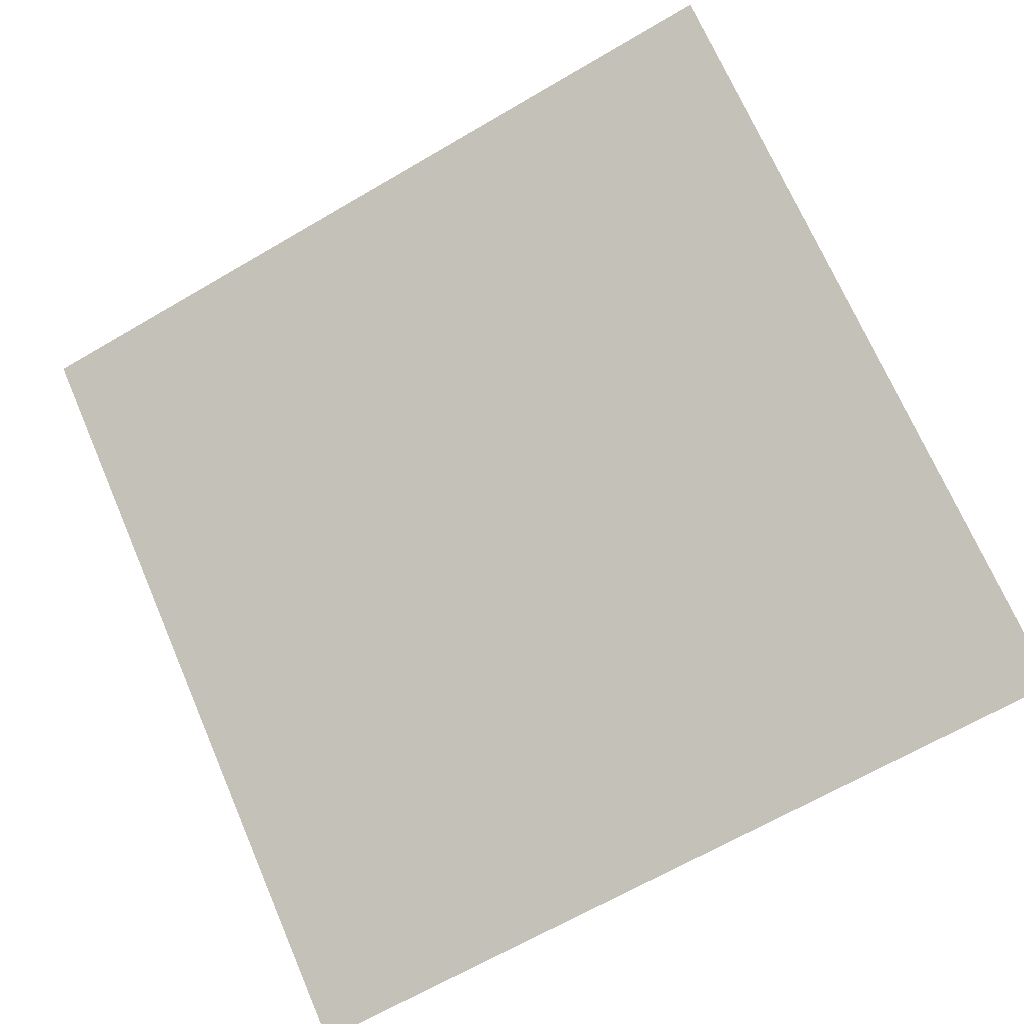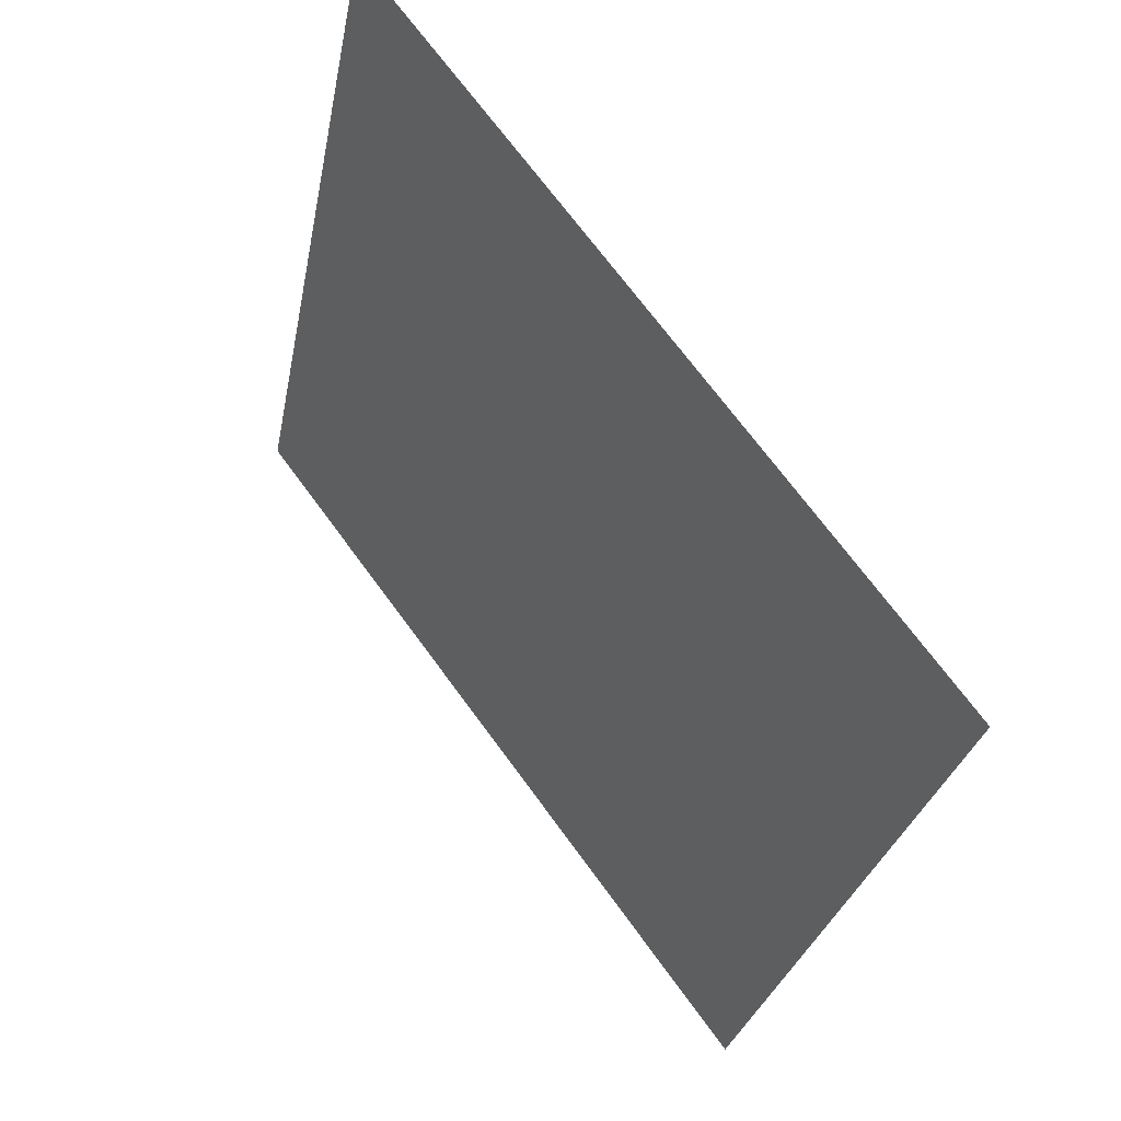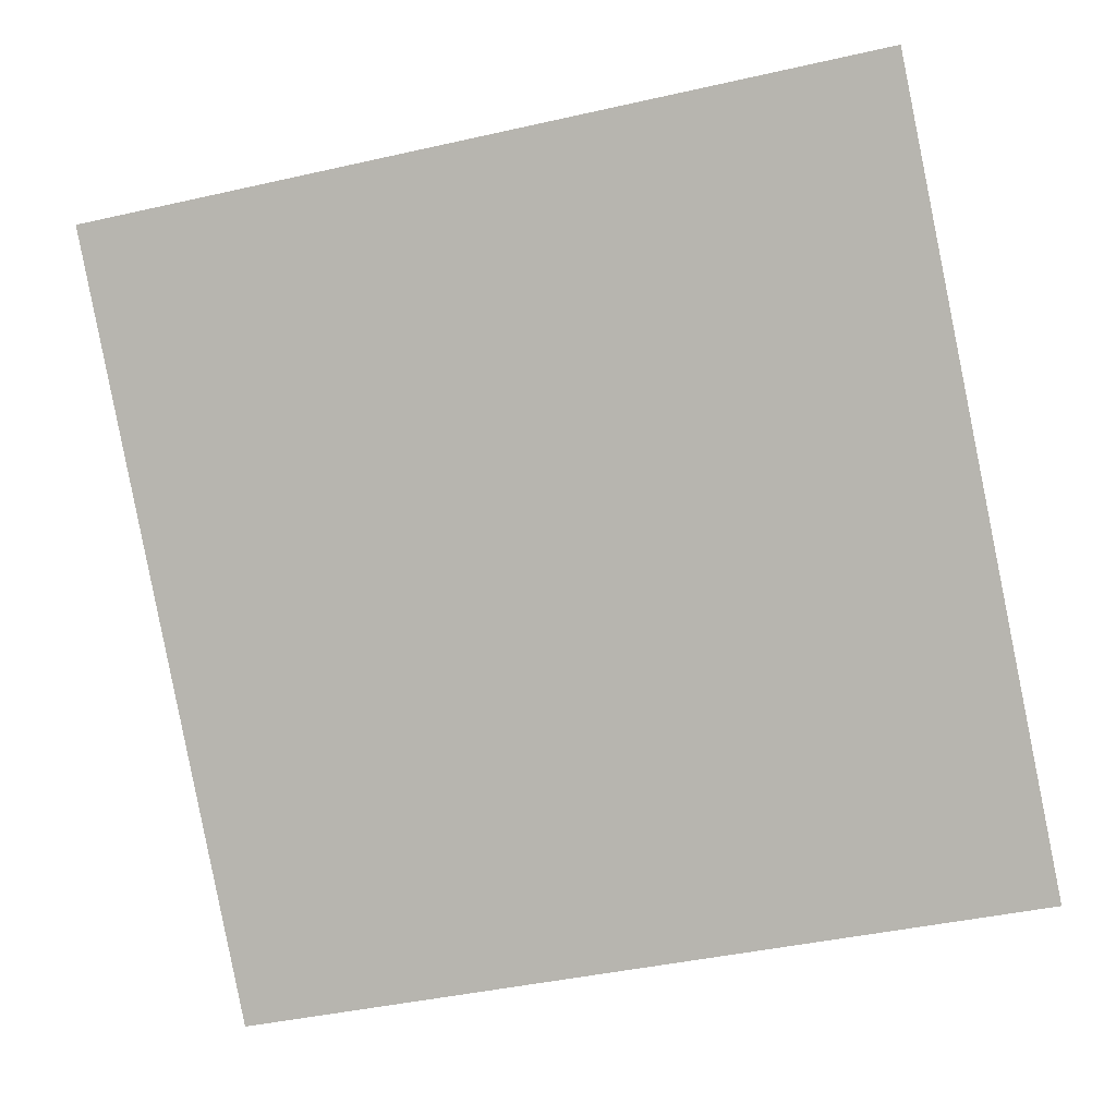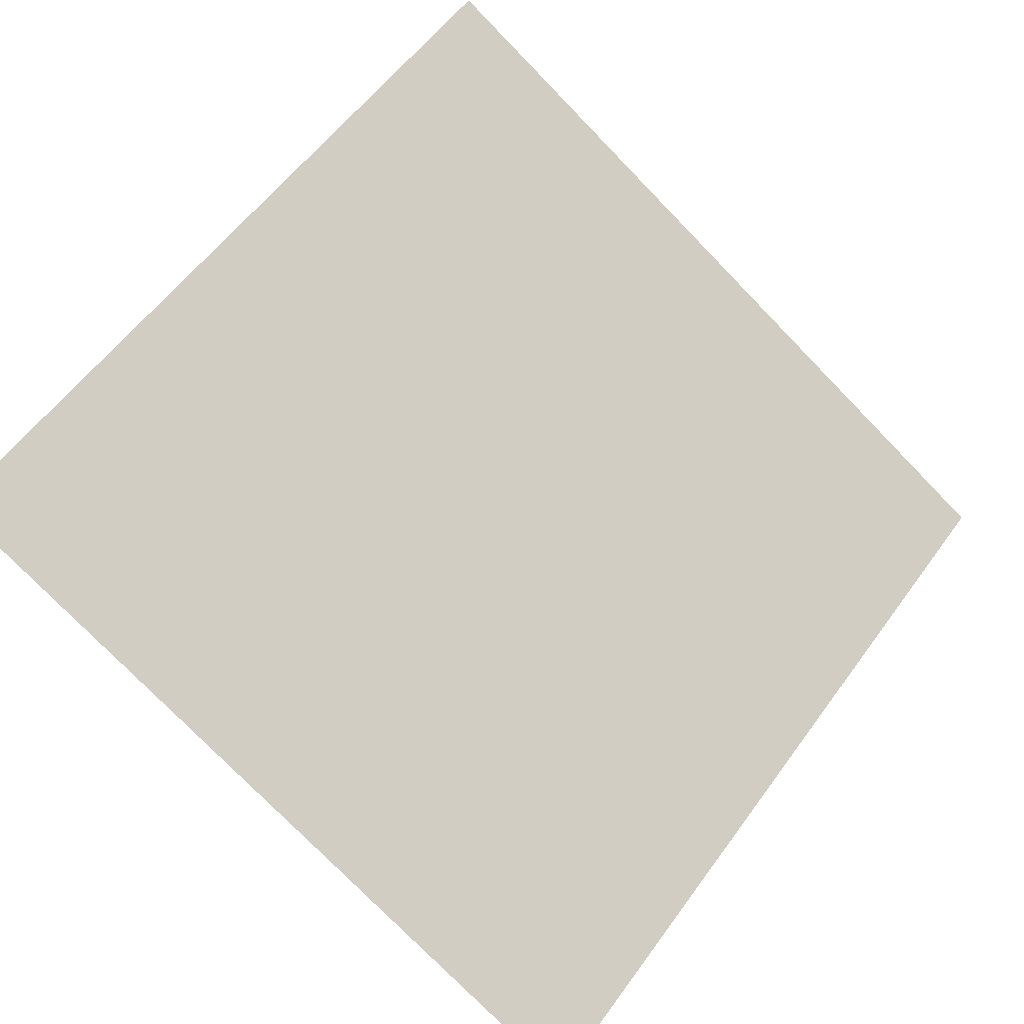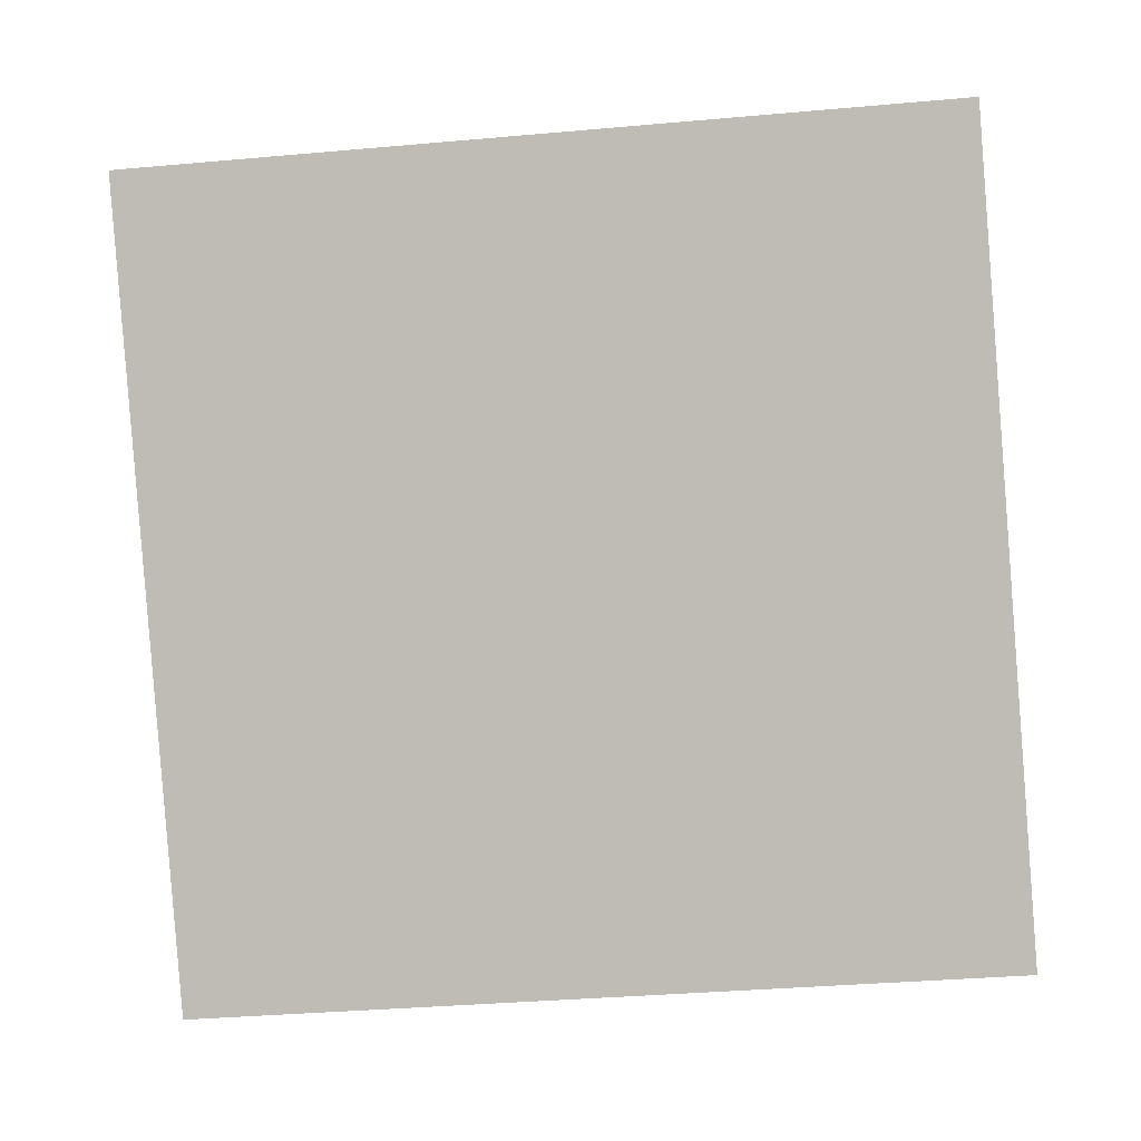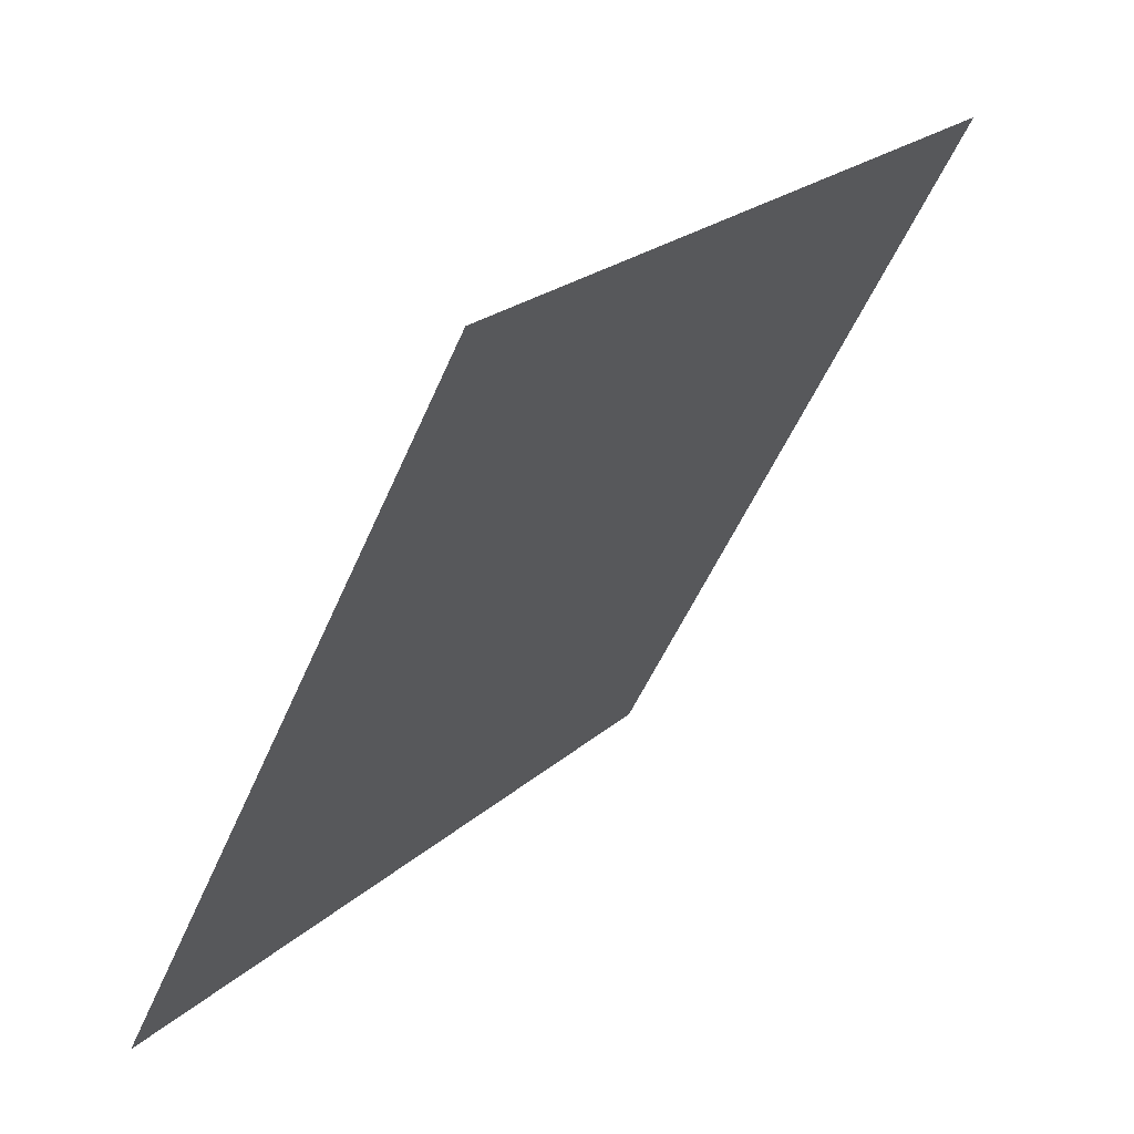
<metadata>
{"format":"obj","ext":"obj","renderer":"f3d","projection":"perspective","resolution":1024,"background":"white","views":[{"elev":-69.0,"azim":30.9,"up":"+Y"},{"elev":-27.4,"azim":-101.7,"up":"+Z"},{"elev":-48.5,"azim":15.4,"up":"+Y"},{"elev":-75.6,"azim":-45.2,"up":"+Y"},{"elev":-49.7,"azim":6.8,"up":"+Y"},{"elev":-52.0,"azim":66.1,"up":"+Z"}]}
</metadata>
<code>
v -0.1505 1.014 0.8081
v -0.1571 1.014 0.8082
v -0.1569 1.018 0.8135
v -0.1504 1.018 0.8134
f 4 3 2 1

</code>
